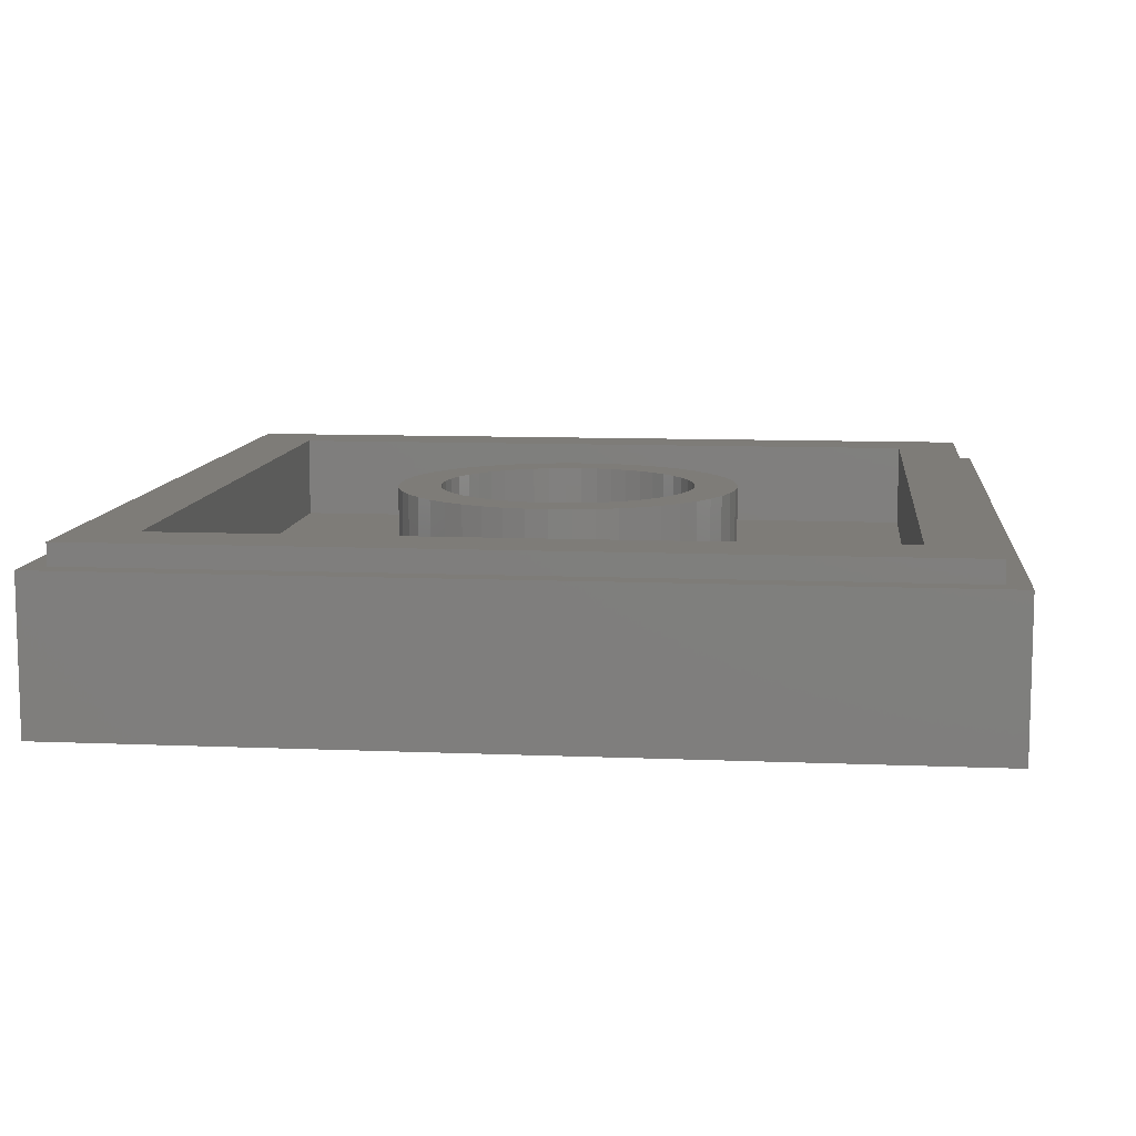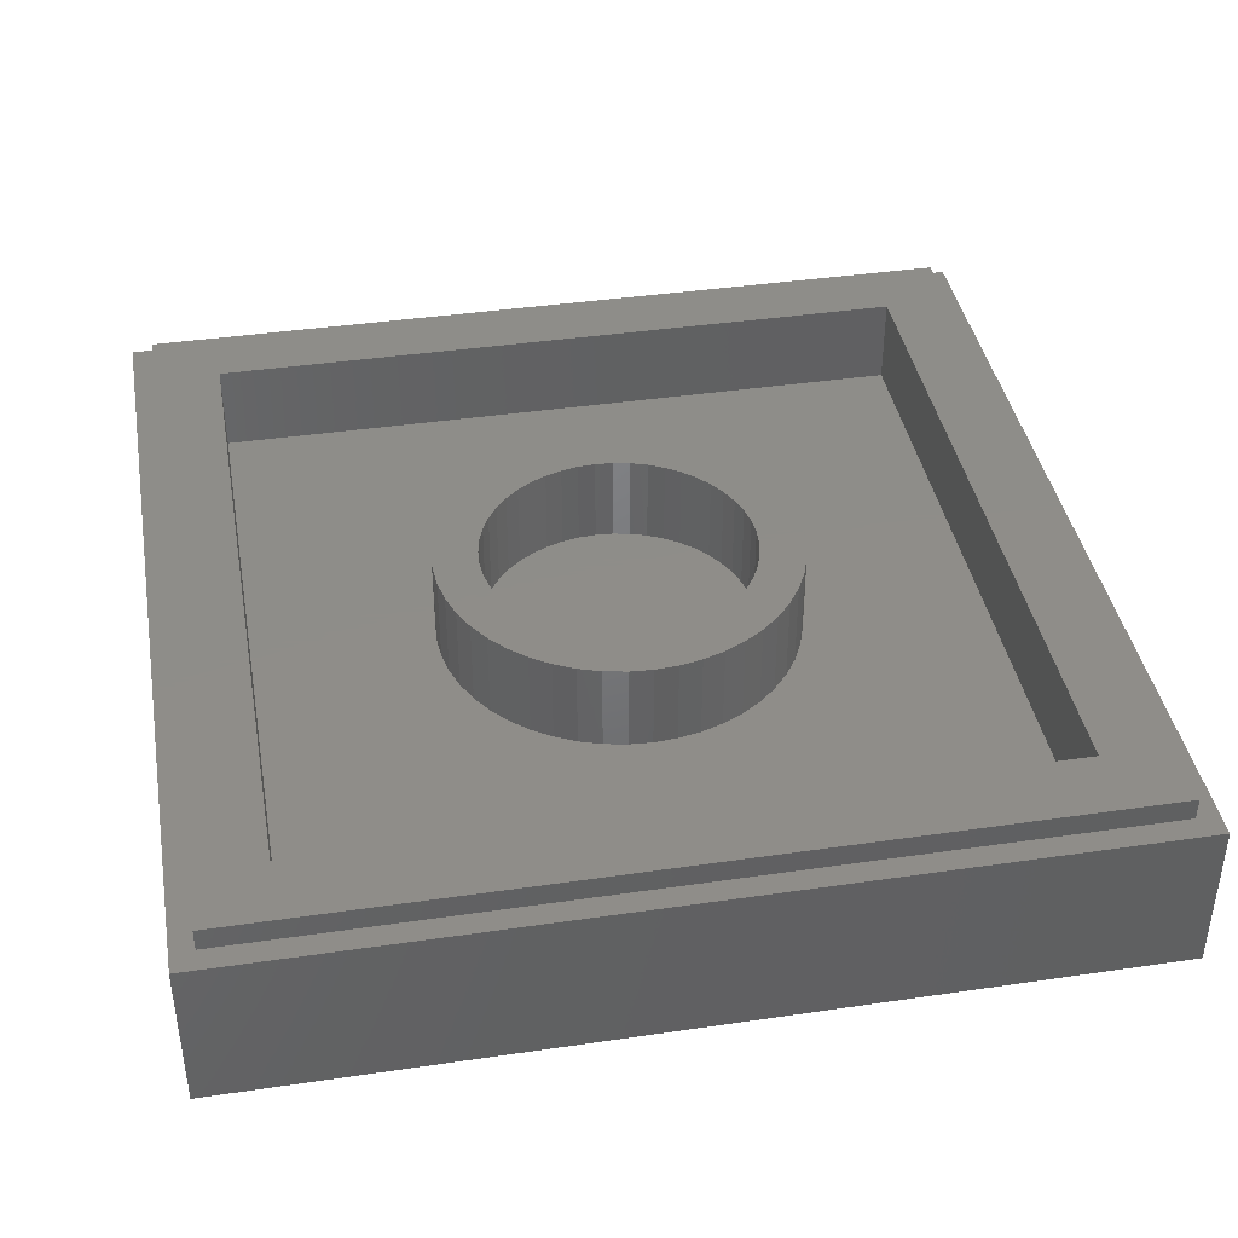
<metadata>
{"format":"stl","ext":"stl","renderer":"f3d","projection":"perspective","resolution":1024,"background":"white","views":[{"elev":9.9,"azim":-173.8,"up":"+Y"},{"elev":40.3,"azim":169.8,"up":"+Y"}]}
</metadata>
<code>
# stl→obj: 400 verts, 792 faces
v -8 2.8 8
v -8 0 8
v 8 0 8
v 8 2.8 8
v -8 2.8 -8
v -8 0 -8
v 8 2.8 -8
v 8 0 -8
v -7.6 3.2 7.6
v -7.6 2.8 7.6
v 7.6 2.8 7.6
v 7.6 3.2 7.6
v -7.6 3.2 -7.6
v -7.6 2.8 -7.6
v 7.6 3.2 -7.6
v 7.6 2.8 -7.6
v -6.4 3.2 6.4
v 6.4 1.6 6.4
v -6.4 1.6 6.4
v 6.4 3.2 6.4
v -6.4 3.2 -6.4
v -6.4 1.6 -6.4
v 6.4 3.2 -6.4
v 6.4 1.6 -6.4
v 2.379 3.2 0.3132
v 2.4 3.2 0
v 2.4 1.6 0
v 2.379 1.6 0.3132
v 2.318 3.2 0.6211
v 2.318 1.6 0.6211
v 2.217 3.2 0.9185
v 2.217 1.6 0.9185
v 2.078 3.2 1.2
v 2.078 1.6 1.2
v 1.904 3.2 1.461
v 1.904 1.6 1.461
v 1.697 3.2 1.697
v 1.697 1.6 1.697
v 1.461 3.2 1.904
v 1.461 1.6 1.904
v 1.2 3.2 2.078
v 1.2 1.6 2.078
v 0.9185 3.2 2.217
v 0.9185 1.6 2.217
v 0.6211 3.2 2.318
v 0.6211 1.6 2.318
v 0.3132 3.2 2.379
v 0.3132 1.6 2.379
v 0 3.2 2.4
v 0 1.6 2.4
v -0.3132 3.2 2.379
v -0.3132 1.6 2.379
v -0.6211 3.2 2.318
v -0.6211 1.6 2.318
v -0.9185 3.2 2.217
v -0.9185 1.6 2.217
v -1.2 3.2 2.078
v -1.2 1.6 2.078
v -1.461 3.2 1.904
v -1.461 1.6 1.904
v -1.697 3.2 1.697
v -1.697 1.6 1.697
v -1.904 3.2 1.461
v -1.904 1.6 1.461
v -2.078 3.2 1.2
v -2.078 1.6 1.2
v -2.217 3.2 0.9185
v -2.217 1.6 0.9185
v -2.318 3.2 0.6211
v -2.318 1.6 0.6211
v -2.379 3.2 0.3132
v -2.379 1.6 0.3132
v -2.4 3.2 0
v -2.4 1.6 0
v -2.379 3.2 -0.3132
v -2.379 1.6 -0.3132
v -2.318 3.2 -0.6211
v -2.318 1.6 -0.6211
v -2.217 3.2 -0.9185
v -2.217 1.6 -0.9185
v -2.078 3.2 -1.2
v -2.078 1.6 -1.2
v -1.904 3.2 -1.461
v -1.904 1.6 -1.461
v -1.697 3.2 -1.697
v -1.697 1.6 -1.697
v -1.461 3.2 -1.904
v -1.461 1.6 -1.904
v -1.2 3.2 -2.078
v -1.2 1.6 -2.078
v -0.9185 3.2 -2.217
v -0.9185 1.6 -2.217
v -0.6211 3.2 -2.318
v -0.6211 1.6 -2.318
v -0.3132 3.2 -2.379
v -0.3132 1.6 -2.379
v 0 3.2 -2.4
v 0 1.6 -2.4
v 0.3132 3.2 -2.379
v 0.3132 1.6 -2.379
v 0.6211 3.2 -2.318
v 0.6211 1.6 -2.318
v 0.9185 3.2 -2.217
v 0.9185 1.6 -2.217
v 1.2 3.2 -2.078
v 1.2 1.6 -2.078
v 1.461 3.2 -1.904
v 1.461 1.6 -1.904
v 1.697 3.2 -1.697
v 1.697 1.6 -1.697
v 1.904 3.2 -1.461
v 1.904 1.6 -1.461
v 2.078 3.2 -1.2
v 2.078 1.6 -1.2
v 2.217 3.2 -0.9185
v 2.217 1.6 -0.9185
v 2.318 3.2 -0.6211
v 2.318 1.6 -0.6211
v 2.379 3.2 -0.3132
v 2.379 1.6 -0.3132
v 3.172 3.2 0.4176
v 3.2 1.6 0
v 3.2 3.2 0
v 3.172 1.6 0.4176
v 3.091 3.2 0.8282
v 3.091 1.6 0.8282
v 2.957 3.2 1.225
v 2.957 1.6 1.225
v 2.771 3.2 1.6
v 2.771 1.6 1.6
v 2.539 3.2 1.948
v 2.539 1.6 1.948
v 2.263 3.2 2.263
v 2.263 1.6 2.263
v 1.948 3.2 2.539
v 1.948 1.6 2.539
v 1.6 3.2 2.771
v 1.6 1.6 2.771
v 1.225 3.2 2.957
v 1.225 1.6 2.957
v 0.8282 3.2 3.091
v 0.8282 1.6 3.091
v 0.4176 3.2 3.172
v 0.4176 1.6 3.172
v 0 3.2 3.2
v 0 1.6 3.2
v -0.4176 3.2 3.172
v -0.4176 1.6 3.172
v -0.8282 3.2 3.091
v -0.8282 1.6 3.091
v -1.225 3.2 2.957
v -1.225 1.6 2.957
v -1.6 3.2 2.771
v -1.6 1.6 2.771
v -1.948 3.2 2.539
v -1.948 1.6 2.539
v -2.263 3.2 2.263
v -2.263 1.6 2.263
v -2.539 3.2 1.948
v -2.539 1.6 1.948
v -2.771 3.2 1.6
v -2.771 1.6 1.6
v -2.957 3.2 1.225
v -2.957 1.6 1.225
v -3.091 3.2 0.8282
v -3.091 1.6 0.8282
v -3.172 3.2 0.4176
v -3.172 1.6 0.4176
v -3.2 3.2 0
v -3.2 1.6 0
v -3.172 3.2 -0.4176
v -3.172 1.6 -0.4176
v -3.091 3.2 -0.8282
v -3.091 1.6 -0.8282
v -2.957 3.2 -1.225
v -2.957 1.6 -1.225
v -2.771 3.2 -1.6
v -2.771 1.6 -1.6
v -2.539 3.2 -1.948
v -2.539 1.6 -1.948
v -2.263 3.2 -2.263
v -2.263 1.6 -2.263
v -1.948 3.2 -2.539
v -1.948 1.6 -2.539
v -1.6 3.2 -2.771
v -1.6 1.6 -2.771
v -1.225 3.2 -2.957
v -1.225 1.6 -2.957
v -0.8282 3.2 -3.091
v -0.8282 1.6 -3.091
v -0.4176 3.2 -3.172
v -0.4176 1.6 -3.172
v 0 3.2 -3.2
v 0 1.6 -3.2
v 0.4176 3.2 -3.172
v 0.4176 1.6 -3.172
v 0.8282 3.2 -3.091
v 0.8282 1.6 -3.091
v 1.225 3.2 -2.957
v 1.225 1.6 -2.957
v 1.6 3.2 -2.771
v 1.6 1.6 -2.771
v 1.948 3.2 -2.539
v 1.948 1.6 -2.539
v 2.263 3.2 -2.263
v 2.263 1.6 -2.263
v 2.539 3.2 -1.948
v 2.539 1.6 -1.948
v 2.771 3.2 -1.6
v 2.771 1.6 -1.6
v 2.957 3.2 -1.225
v 2.957 1.6 -1.225
v 3.091 3.2 -0.8282
v 3.091 1.6 -0.8282
v 3.172 3.2 -0.4176
v 3.172 1.6 -0.4176
v 0 1.6 0
v 3.2 1.6 3.2
v -3.2 1.6 3.2
v -3.2 1.6 -3.2
v 3.2 1.6 -3.2
v 1.88 0 -4.48
v 3.8 0 -5.68
v 4.72 0 -4.72
v 5.12 0 -4.12
v 2.04 0 -3.96
v 5.32 0 -3.68
v 2.44 0 -3.24
v 5.24 0 -1.04
v 4.72 0 -0.36
v 2.16 0 -2.44
v 4.08 0 0.36
v 2 0 -1.8
v 3.4 0 0.8
v 1.8 0 -1.2
v 2.56 0 1.08
v 1.76 0 1.24
v 1.44 0 -0.72
v 1 0 1.32
v 1.04 0 -0.44
v 0.48 0 1.32
v 0.36 0 -0.28
v -0.12 0 1.24
v -0.16 0 -0.2
v -0.76 0 1
v -0.64 0 -0.24
v -1.36 0 0.6
v -1.16 0 -0.56
v -1.96 0 0.08
v -1.64 0 -1.08
v -5.76 0 -1.32
v -1.96 0 -1.8
v -5.48 0 -2.8
v -2.04 0 -2.68
v -5 0 -3.96
v -2.04 0 -3.48
v -4.24 0 -4.92
v -1.72 0 -4.4
v -3.32 0 -5.68
v -1.08 0 -5.08
v -2.28 0 -6.24
v -0.4 0 -5.36
v -0.96 0 -6.52
v -0.16 0 -6.64
v 0.24 0 -5.44
v 0.76 0 -6.64
v 1 0 -5.24
v 1.68 0 -6.56
v 1.52 0 -4.84
v 2.72 0 -6.2
v -5.88 0 0.16
v -2.2 0 0.24
v -5.8 0 1.32
v -2.28 0 1.44
v -5.44 0 2.96
v -2.08 0 2.76
v -4.8 0 4.08
v -4 0 4.88
v -1.76 0 3.64
v -3.08 0 5.68
v -2 0 6.24
v -1.16 0 4.48
v -1 0 6.56
v -0.36 0 4.88
v -0.04 0 6.6
v 0.32 0 5.2
v 1.16 0 6.56
v 1.2 0 5.24
v 2.44 0 6.28
v 2.16 0 5.08
v 3.8 0 5.72
v 2.28 0 4.8
v 4.64 0 4.88
v 4.96 0 4.12
v 4.84 0 3.08
v 4.36 0 2.36
v 3.44 0 2
v 2.52 0 2.08
v 2.16 0 4.4
v 2.12 0 2.28
v 1.84 0 4.2
v 1.76 0 2.72
v 1.52 0 3.24
v 1.52 0 3.92
v 4 0 -5.88
v 4.92 0 -4.88
v 5.4 0 -4.16
v 5.64 0 -1.64
v 5.36 0 -0.8
v 5.48 0 -1.96
v 4.76 0 -0.04
v 4.16 0 0.6
v 3.36 0 1.04
v 2.44 0 1.36
v 1.68 0 1.48
v 0.96 0 1.52
v 0.28 0 1.56
v -0.32 0 1.44
v -1 0 1.16
v -1.6 0 0.76
v -1.96 0 0.4
v -2 0 1.36
v -1.92 0 2.2
v -1.76 0 2.88
v -1.52 0 3.6
v -1.04 0 4.2
v -0.48 0 4.56
v 0.36 0 4.96
v 1.2 0 5
v 1.92 0 4.84
v 2 0 4.64
v 1.56 0 4.32
v 1.28 0 3.92
v 1.24 0 3.36
v 1.44 0 2.68
v 1.8 0 2.24
v 2.24 0 1.92
v 3 0 1.76
v 3.76 0 1.84
v 4.28 0 2.04
v 4.84 0 2.56
v 5.12 0 3.12
v 5.24 0 4.08
v 4.96 0 4.76
v 4.48 0 5.4
v 3.8 0 6.04
v 2.44 0 6.52
v 1.36 0 6.76
v 0.12 0 6.84
v -1.04 0 6.76
v -1.88 0 6.56
v -2.92 0 6.04
v -3.84 0 5.4
v -4.64 0 4.68
v -5.16 0 4
v -5.68 0 3.08
v -5.88 0 2.28
v -6.04 0 1.36
v -6.12 0 0.32
v -6.08 0 -0.84
v -5.92 0 -1.92
v -5.72 0 -2.8
v -5.28 0 -3.96
v -4.8 0 -4.64
v -4.12 0 -5.32
v -3.52 0 -5.8
v -2.72 0 -6.24
v -2.04 0 -6.52
v -1.32 0 -6.72
v -0.48 0 -6.84
v 0.36 0 -6.92
v 1.44 0 -6.84
v 2.4 0 -6.68
v 1.2 0 -4.8
v 0.6 0 -5.12
v 0 0 -5.16
v -0.6 0 -5.04
v -1.24 0 -4.6
v -1.68 0 -3.88
v -1.76 0 -2.96
v -1.72 0 -2.12
v -1.4 0 -1.2
v -1 0 -0.76
v -0.56 0 -0.52
v -0.08 0 -0.48
v 0.32 0 -0.52
v 0.88 0 -0.64
v 1.32 0 -1.04
v 1.56 0 -1.4
v 1.72 0 -2
v 1.88 0 -2.52
v 1.84 0 -3.12
v 1.8 0 -3.72
v 1.6 0 -4.36
v 5.76 0 -2.08
v 5.48 0 -3.08
v 5.56 0 -2.4
v 5.6 0 -3.6
v 5.72 0 -3
v 5.76 0 -2.56
f 1 2 3
f 3 4 1
f 5 6 2
f 2 1 5
f 7 8 6
f 6 5 7
f 4 3 8
f 8 7 4
f 9 10 11
f 11 12 9
f 13 14 10
f 10 9 13
f 15 16 14
f 14 13 15
f 12 11 16
f 16 15 12
f 17 18 19
f 18 17 20
f 21 19 22
f 19 21 17
f 23 22 24
f 22 23 21
f 20 24 18
f 24 20 23
f 25 26 27
f 27 28 25
f 29 25 28
f 28 30 29
f 31 29 30
f 30 32 31
f 33 31 32
f 32 34 33
f 35 33 34
f 34 36 35
f 37 35 36
f 36 38 37
f 39 37 38
f 38 40 39
f 41 39 40
f 40 42 41
f 43 41 42
f 42 44 43
f 45 43 44
f 44 46 45
f 47 45 46
f 46 48 47
f 49 47 48
f 48 50 49
f 51 49 50
f 50 52 51
f 53 51 52
f 52 54 53
f 55 53 54
f 54 56 55
f 57 55 56
f 56 58 57
f 59 57 58
f 58 60 59
f 61 59 60
f 60 62 61
f 63 61 62
f 62 64 63
f 65 63 64
f 64 66 65
f 67 65 66
f 66 68 67
f 69 67 68
f 68 70 69
f 71 69 70
f 70 72 71
f 73 71 72
f 72 74 73
f 75 73 74
f 74 76 75
f 77 75 76
f 76 78 77
f 79 77 78
f 78 80 79
f 81 79 80
f 80 82 81
f 83 81 82
f 82 84 83
f 85 83 84
f 84 86 85
f 87 85 86
f 86 88 87
f 89 87 88
f 88 90 89
f 91 89 90
f 90 92 91
f 93 91 92
f 92 94 93
f 95 93 94
f 94 96 95
f 97 95 96
f 96 98 97
f 99 97 98
f 98 100 99
f 101 99 100
f 100 102 101
f 103 101 102
f 102 104 103
f 105 103 104
f 104 106 105
f 107 105 106
f 106 108 107
f 109 107 108
f 108 110 109
f 111 109 110
f 110 112 111
f 113 111 112
f 112 114 113
f 115 113 114
f 114 116 115
f 117 115 116
f 116 118 117
f 119 117 118
f 118 120 119
f 26 119 120
f 120 27 26
f 121 122 123
f 122 121 124
f 125 124 121
f 124 125 126
f 127 126 125
f 126 127 128
f 129 128 127
f 128 129 130
f 131 130 129
f 130 131 132
f 133 132 131
f 132 133 134
f 135 134 133
f 134 135 136
f 137 136 135
f 136 137 138
f 139 138 137
f 138 139 140
f 141 140 139
f 140 141 142
f 143 142 141
f 142 143 144
f 145 144 143
f 144 145 146
f 147 146 145
f 146 147 148
f 149 148 147
f 148 149 150
f 151 150 149
f 150 151 152
f 153 152 151
f 152 153 154
f 155 154 153
f 154 155 156
f 157 156 155
f 156 157 158
f 159 158 157
f 158 159 160
f 161 160 159
f 160 161 162
f 163 162 161
f 162 163 164
f 165 164 163
f 164 165 166
f 167 166 165
f 166 167 168
f 169 168 167
f 168 169 170
f 171 170 169
f 170 171 172
f 173 172 171
f 172 173 174
f 175 174 173
f 174 175 176
f 177 176 175
f 176 177 178
f 179 178 177
f 178 179 180
f 181 180 179
f 180 181 182
f 183 182 181
f 182 183 184
f 185 184 183
f 184 185 186
f 187 186 185
f 186 187 188
f 189 188 187
f 188 189 190
f 191 190 189
f 190 191 192
f 193 192 191
f 192 193 194
f 195 194 193
f 194 195 196
f 197 196 195
f 196 197 198
f 199 198 197
f 198 199 200
f 201 200 199
f 200 201 202
f 203 202 201
f 202 203 204
f 205 204 203
f 204 205 206
f 207 206 205
f 206 207 208
f 209 208 207
f 208 209 210
f 211 210 209
f 210 211 212
f 213 212 211
f 212 213 214
f 215 214 213
f 214 215 216
f 123 216 215
f 216 123 122
f 123 25 121
f 25 123 26
f 121 29 125
f 29 121 25
f 125 31 127
f 31 125 29
f 127 33 129
f 33 127 31
f 129 35 131
f 35 129 33
f 131 37 133
f 37 131 35
f 133 39 135
f 39 133 37
f 135 41 137
f 41 135 39
f 137 43 139
f 43 137 41
f 139 45 141
f 45 139 43
f 141 47 143
f 47 141 45
f 143 49 145
f 49 143 47
f 145 51 147
f 51 145 49
f 147 53 149
f 53 147 51
f 149 55 151
f 55 149 53
f 151 57 153
f 57 151 55
f 153 59 155
f 59 153 57
f 155 61 157
f 61 155 59
f 157 63 159
f 63 157 61
f 159 65 161
f 65 159 63
f 161 67 163
f 67 161 65
f 163 69 165
f 69 163 67
f 165 71 167
f 71 165 69
f 167 73 169
f 73 167 71
f 169 75 171
f 75 169 73
f 171 77 173
f 77 171 75
f 173 79 175
f 79 173 77
f 175 81 177
f 81 175 79
f 177 83 179
f 83 177 81
f 179 85 181
f 85 179 83
f 181 87 183
f 87 181 85
f 183 89 185
f 89 183 87
f 185 91 187
f 91 185 89
f 187 93 189
f 93 187 91
f 189 95 191
f 95 189 93
f 191 97 193
f 97 191 95
f 193 99 195
f 99 193 97
f 195 101 197
f 101 195 99
f 197 103 199
f 103 197 101
f 199 105 201
f 105 199 103
f 201 107 203
f 107 201 105
f 203 109 205
f 109 203 107
f 205 111 207
f 111 205 109
f 207 113 209
f 113 207 111
f 209 115 211
f 115 209 113
f 211 117 213
f 117 211 115
f 213 119 215
f 119 213 117
f 215 26 123
f 26 215 119
f 217 28 27
f 217 30 28
f 217 32 30
f 217 34 32
f 217 36 34
f 217 38 36
f 217 40 38
f 217 42 40
f 217 44 42
f 217 46 44
f 217 48 46
f 217 50 48
f 217 52 50
f 217 54 52
f 217 56 54
f 217 58 56
f 217 60 58
f 217 62 60
f 217 64 62
f 217 66 64
f 217 68 66
f 217 70 68
f 217 72 70
f 217 74 72
f 217 76 74
f 217 78 76
f 217 80 78
f 217 82 80
f 217 84 82
f 217 86 84
f 217 88 86
f 217 90 88
f 217 92 90
f 217 94 92
f 217 96 94
f 217 98 96
f 217 100 98
f 217 102 100
f 217 104 102
f 217 106 104
f 217 108 106
f 217 110 108
f 217 112 110
f 217 114 112
f 217 116 114
f 217 118 116
f 217 120 118
f 217 27 120
f 124 218 122
f 126 218 124
f 128 218 126
f 130 218 128
f 132 218 130
f 134 218 132
f 136 218 134
f 138 218 136
f 140 218 138
f 142 218 140
f 144 218 142
f 146 218 144
f 148 219 146
f 150 219 148
f 152 219 150
f 154 219 152
f 156 219 154
f 158 219 156
f 160 219 158
f 162 219 160
f 164 219 162
f 166 219 164
f 168 219 166
f 170 219 168
f 172 220 170
f 174 220 172
f 176 220 174
f 178 220 176
f 180 220 178
f 182 220 180
f 184 220 182
f 186 220 184
f 188 220 186
f 190 220 188
f 192 220 190
f 194 220 192
f 196 221 194
f 198 221 196
f 200 221 198
f 202 221 200
f 204 221 202
f 206 221 204
f 208 221 206
f 210 221 208
f 212 221 210
f 214 221 212
f 216 221 214
f 122 221 216
f 14 16 7
f 7 5 14
f 7 16 11
f 11 4 7
f 4 11 10
f 10 1 4
f 1 10 14
f 14 5 1
f 21 23 15
f 15 13 21
f 15 23 20
f 20 12 15
f 12 20 17
f 17 9 12
f 9 17 21
f 21 13 9
f 220 221 24
f 24 22 220
f 24 221 218
f 218 18 24
f 18 218 219
f 219 19 18
f 19 219 220
f 220 22 19
f 222 223 224
f 224 225 222
f 226 222 225
f 225 227 226
f 228 229 230
f 230 231 228
f 231 230 232
f 232 233 231
f 233 232 234
f 234 235 233
f 235 234 236
f 236 237 235
f 238 235 237
f 237 239 238
f 240 238 239
f 239 241 240
f 242 240 241
f 241 243 242
f 244 242 243
f 243 245 244
f 246 244 245
f 245 247 246
f 248 246 247
f 247 249 248
f 250 248 249
f 249 251 250
f 252 250 251
f 251 253 252
f 254 252 253
f 253 255 254
f 256 254 255
f 255 257 256
f 258 256 257
f 257 259 258
f 260 258 259
f 259 261 260
f 262 260 261
f 261 263 262
f 262 263 264
f 264 265 262
f 265 264 266
f 266 267 265
f 267 266 268
f 268 269 267
f 269 268 270
f 270 222 269
f 270 223 222
f 271 251 249
f 249 272 271
f 273 271 272
f 272 274 273
f 275 273 274
f 274 276 275
f 277 275 276
f 276 278 277
f 278 276 279
f 279 280 278
f 281 280 279
f 279 282 281
f 283 281 282
f 282 284 283
f 285 283 284
f 284 286 285
f 287 285 286
f 286 288 287
f 289 287 288
f 288 290 289
f 291 289 290
f 290 292 291
f 293 291 292
f 292 294 293
f 295 294 292
f 292 296 295
f 297 296 292
f 292 298 297
f 298 292 299
f 299 300 298
f 300 299 301
f 301 302 300
f 303 302 301
f 301 304 303
f 223 305 306
f 306 224 223
f 224 306 307
f 307 225 224
f 308 309 229
f 229 310 308
f 230 229 309
f 309 311 230
f 232 230 311
f 311 312 232
f 234 232 312
f 312 313 234
f 236 234 313
f 313 314 236
f 237 236 314
f 314 315 237
f 239 237 315
f 315 316 239
f 241 239 316
f 316 317 241
f 243 241 317
f 317 318 243
f 245 243 318
f 318 319 245
f 247 245 319
f 319 320 247
f 249 247 320
f 320 321 249
f 272 249 321
f 321 274 272
f 274 321 322
f 322 276 274
f 322 323 276
f 276 323 324
f 324 279 276
f 324 325 279
f 282 279 325
f 325 326 282
f 282 326 327
f 327 284 282
f 284 327 328
f 328 286 284
f 286 328 329
f 329 288 286
f 290 288 329
f 329 330 290
f 292 290 330
f 330 331 292
f 299 292 331
f 331 301 299
f 301 331 332
f 332 304 301
f 304 332 333
f 333 334 304
f 303 304 334
f 334 335 303
f 302 303 335
f 335 336 302
f 300 302 336
f 336 337 300
f 298 300 337
f 337 338 298
f 297 298 338
f 338 339 297
f 296 297 339
f 339 340 296
f 296 340 341
f 341 295 296
f 295 341 342
f 342 343 295
f 295 343 294
f 294 343 344
f 344 293 294
f 293 344 345
f 345 291 293
f 345 346 291
f 289 291 346
f 346 347 289
f 287 289 347
f 347 348 287
f 285 287 348
f 348 349 285
f 283 285 349
f 349 350 283
f 283 350 351
f 351 281 283
f 281 351 352
f 352 280 281
f 280 352 353
f 353 278 280
f 278 353 354
f 354 277 278
f 277 354 355
f 355 275 277
f 275 355 356
f 356 357 275
f 275 357 358
f 358 273 275
f 273 358 359
f 359 271 273
f 271 359 360
f 360 251 271
f 251 360 361
f 361 253 251
f 253 361 362
f 362 363 253
f 255 253 363
f 363 364 255
f 257 255 364
f 364 365 257
f 257 365 366
f 366 259 257
f 259 366 367
f 367 261 259
f 261 367 368
f 368 369 261
f 263 261 369
f 369 370 263
f 264 263 370
f 370 371 264
f 266 264 371
f 371 372 266
f 268 266 372
f 372 373 268
f 270 268 373
f 373 305 270
f 270 305 223
f 267 269 374
f 374 375 267
f 265 267 375
f 375 376 265
f 262 265 376
f 376 377 262
f 260 262 377
f 377 378 260
f 258 260 378
f 378 379 258
f 256 258 379
f 379 380 256
f 254 256 380
f 380 381 254
f 252 254 381
f 381 382 252
f 250 252 382
f 382 383 250
f 248 250 383
f 383 384 248
f 246 248 384
f 384 385 246
f 244 246 385
f 385 386 244
f 242 244 386
f 386 387 242
f 387 240 242
f 240 387 388
f 388 238 240
f 238 388 389
f 389 235 238
f 235 389 390
f 390 233 235
f 233 390 391
f 391 231 233
f 392 231 391
f 231 392 393
f 393 226 231
f 226 393 394
f 394 222 226
f 269 222 394
f 394 374 269
f 8 306 305
f 8 305 373
f 8 373 372
f 8 372 371
f 371 6 8
f 6 371 370
f 6 370 369
f 6 369 368
f 6 368 367
f 6 367 366
f 6 366 365
f 6 365 364
f 6 364 363
f 6 363 362
f 6 362 361
f 6 361 360
f 6 360 359
f 359 2 6
f 359 358 2
f 358 357 2
f 357 356 2
f 356 355 2
f 355 354 2
f 354 353 2
f 353 352 2
f 352 351 2
f 351 350 2
f 3 2 350
f 350 349 3
f 348 3 349
f 347 3 348
f 346 3 347
f 345 3 346
f 344 3 345
f 343 3 344
f 3 343 342
f 342 308 3
f 8 3 308
f 308 395 8
f 8 307 306
f 309 308 342
f 342 341 309
f 311 309 341
f 341 340 311
f 312 311 340
f 340 339 312
f 313 312 339
f 339 338 313
f 314 313 338
f 338 337 314
f 315 314 337
f 337 336 315
f 316 315 336
f 336 335 316
f 317 316 335
f 335 334 317
f 317 334 324
f 324 318 317
f 318 324 323
f 323 319 318
f 319 323 322
f 322 320 319
f 321 320 322
f 324 334 333
f 333 325 324
f 326 325 333
f 333 327 326
f 328 327 333
f 333 329 328
f 329 333 332
f 332 330 329
f 332 331 330
f 375 374 387
f 387 386 375
f 376 375 386
f 386 377 376
f 377 386 385
f 385 384 377
f 378 377 384
f 384 383 378
f 378 383 382
f 382 379 378
f 380 379 382
f 382 381 380
f 387 374 394
f 394 388 387
f 389 388 394
f 394 390 389
f 391 390 394
f 394 392 391
f 394 393 392
f 226 228 231
f 228 226 227
f 227 396 228
f 228 396 397
f 397 310 228
f 228 310 229
f 227 225 307
f 307 398 227
f 396 227 398
f 398 399 396
f 396 399 400
f 400 397 396
f 397 400 395
f 395 310 397
f 395 308 310
f 8 395 400
f 8 400 399
f 8 399 398
f 8 398 307

</code>
